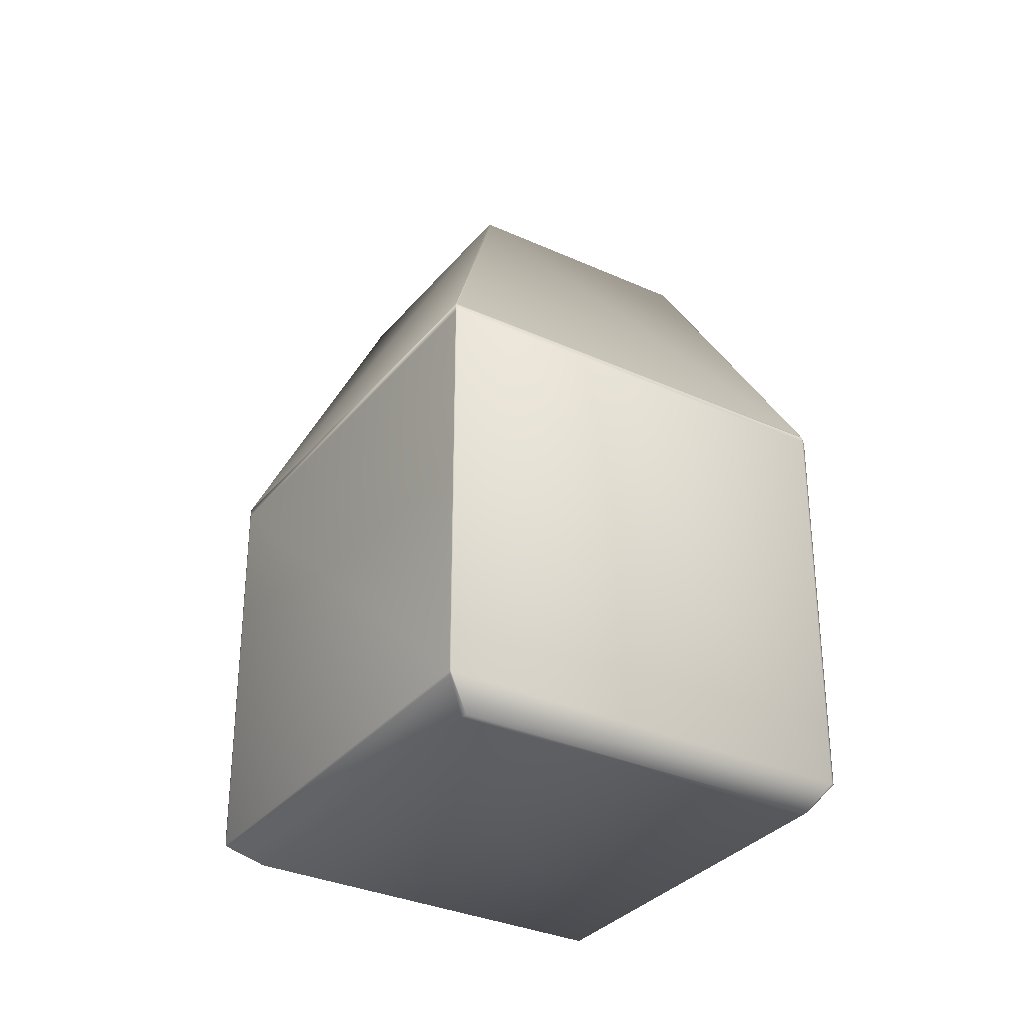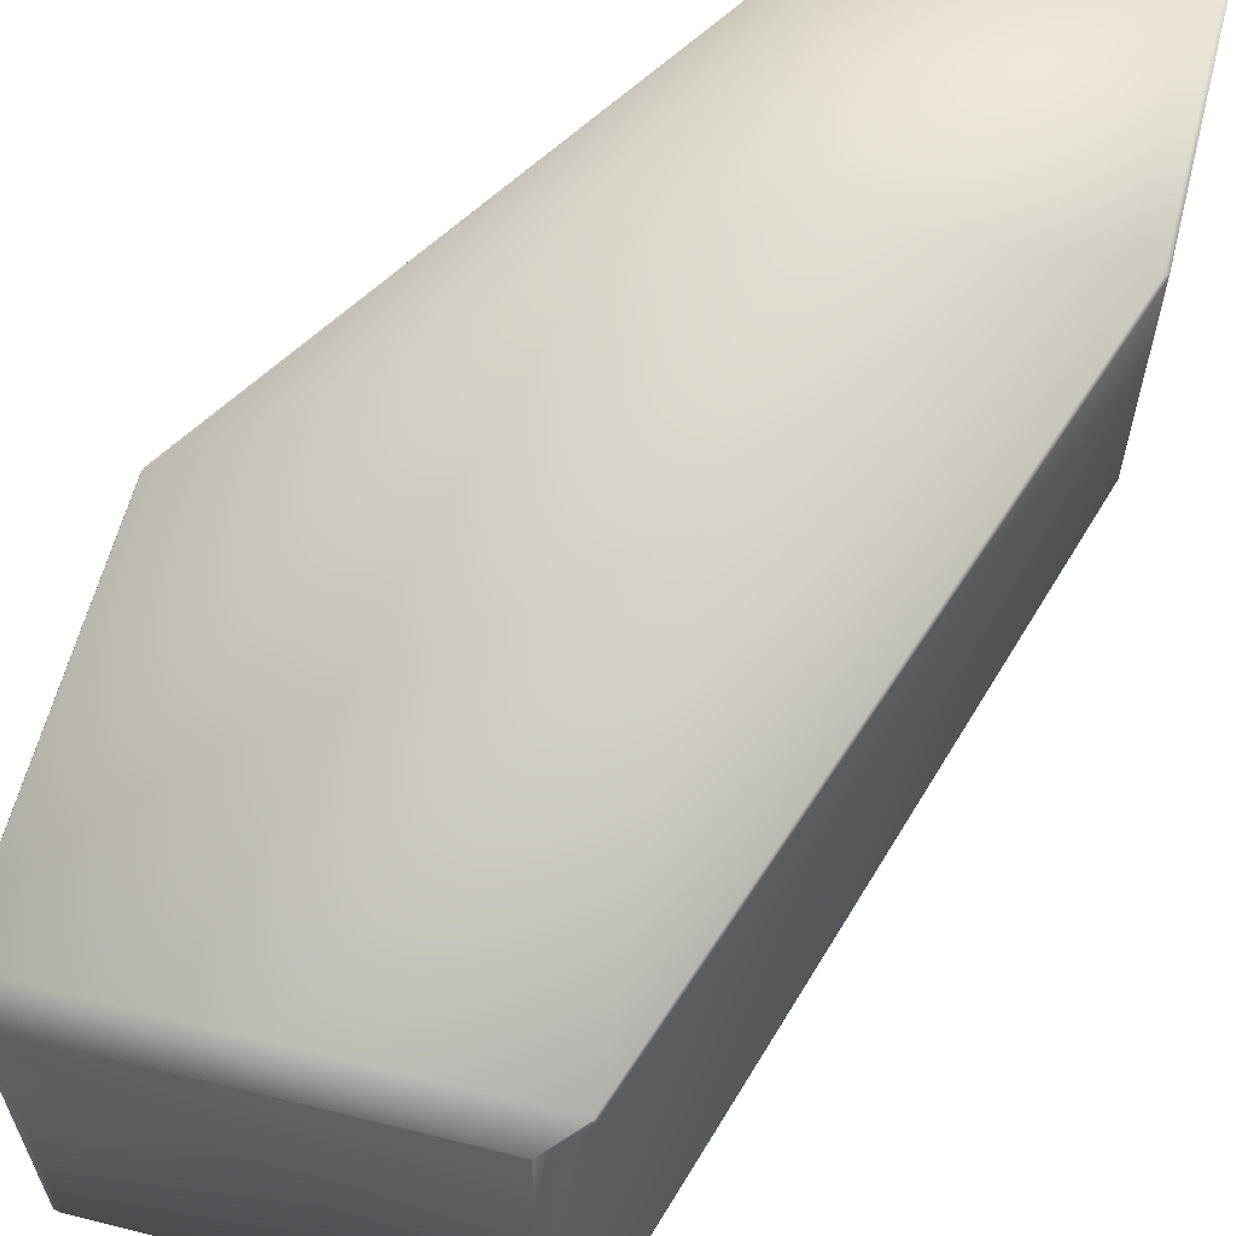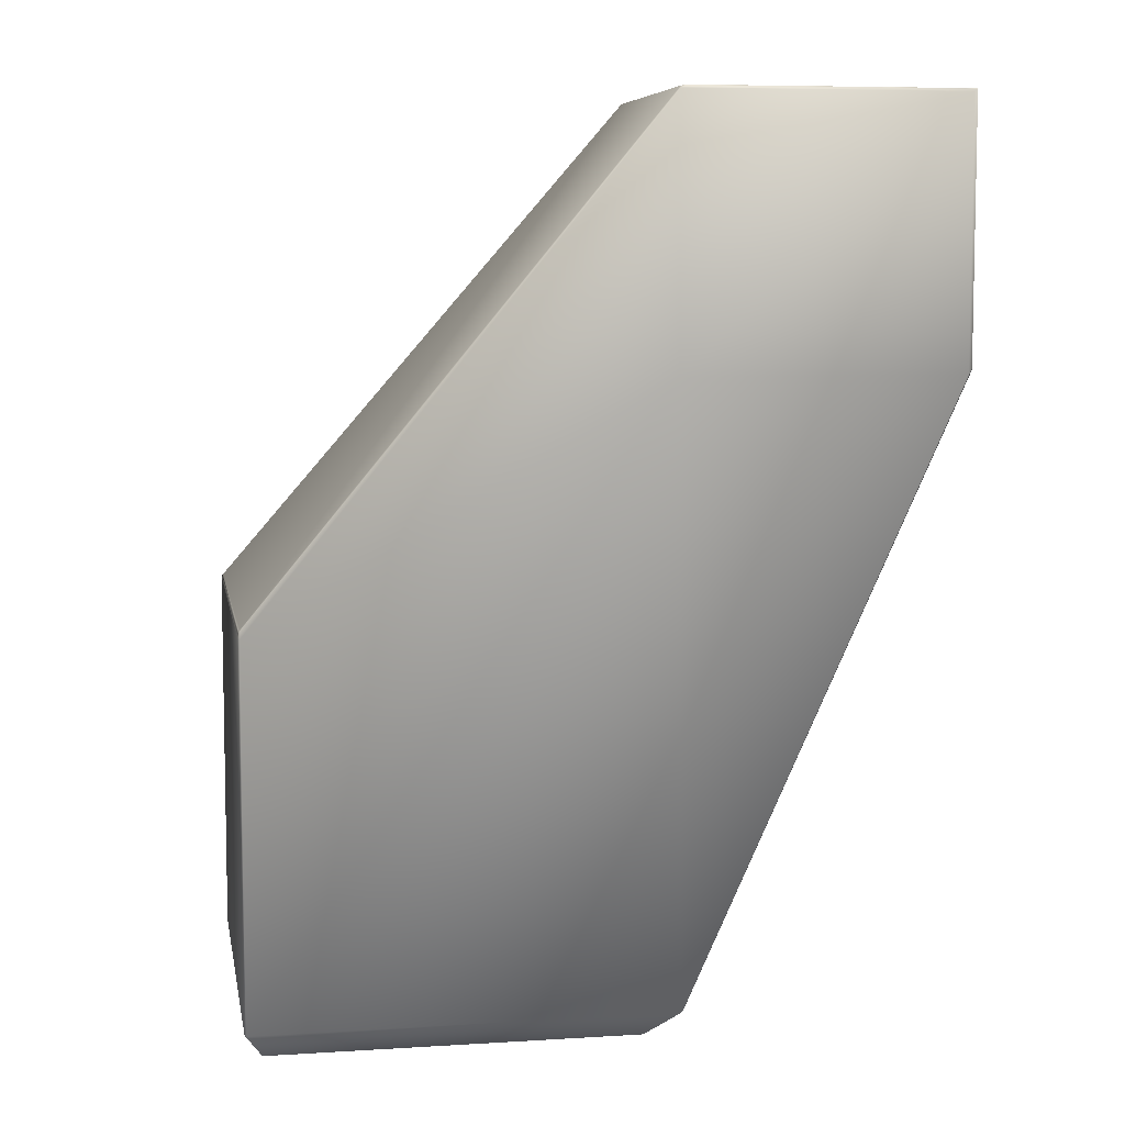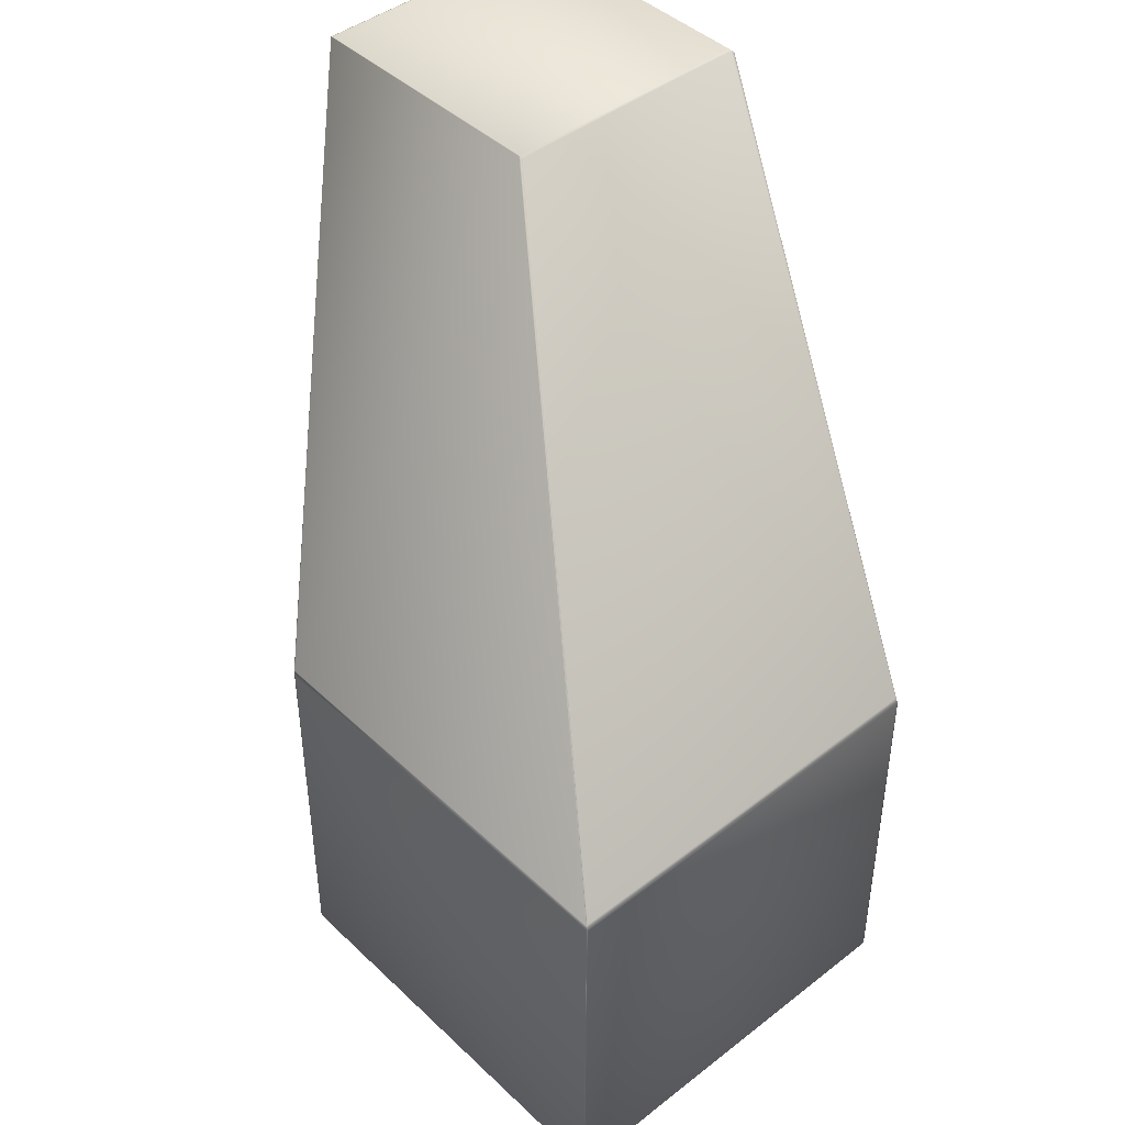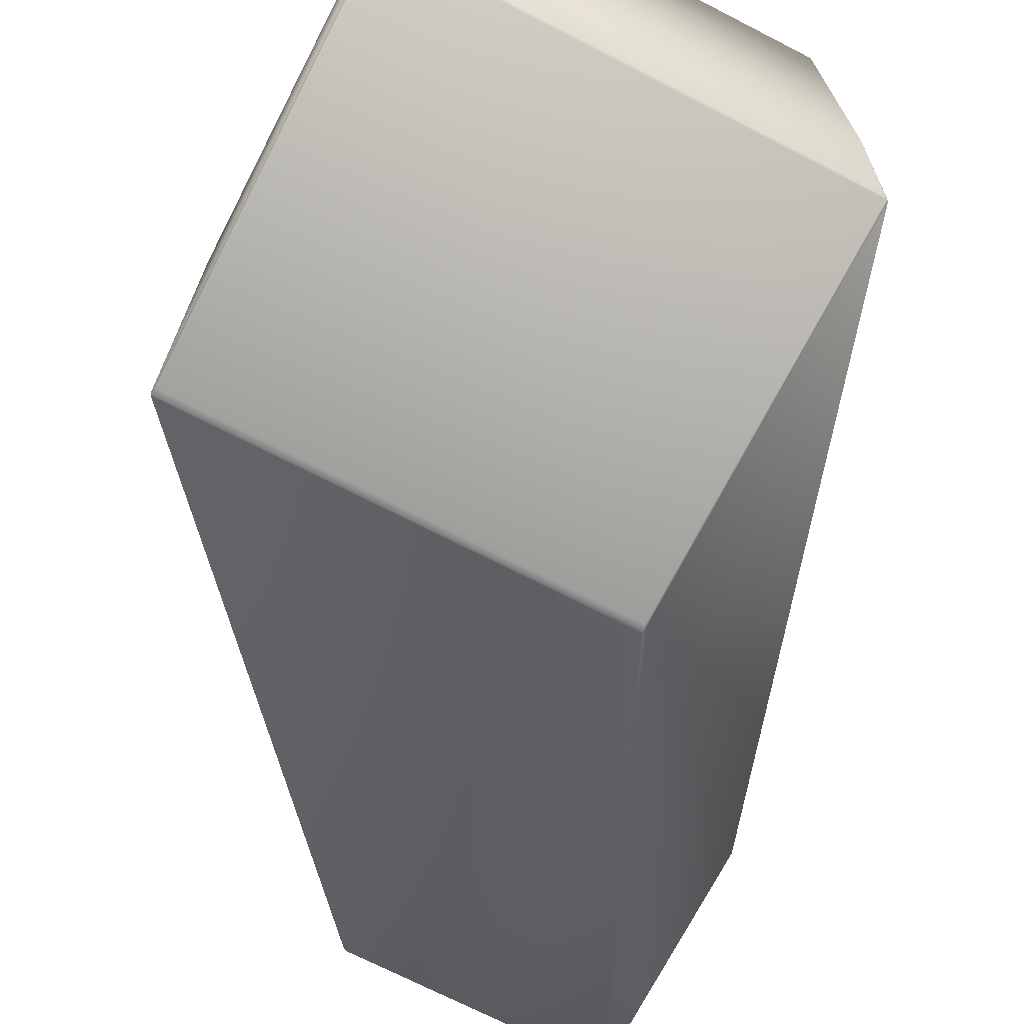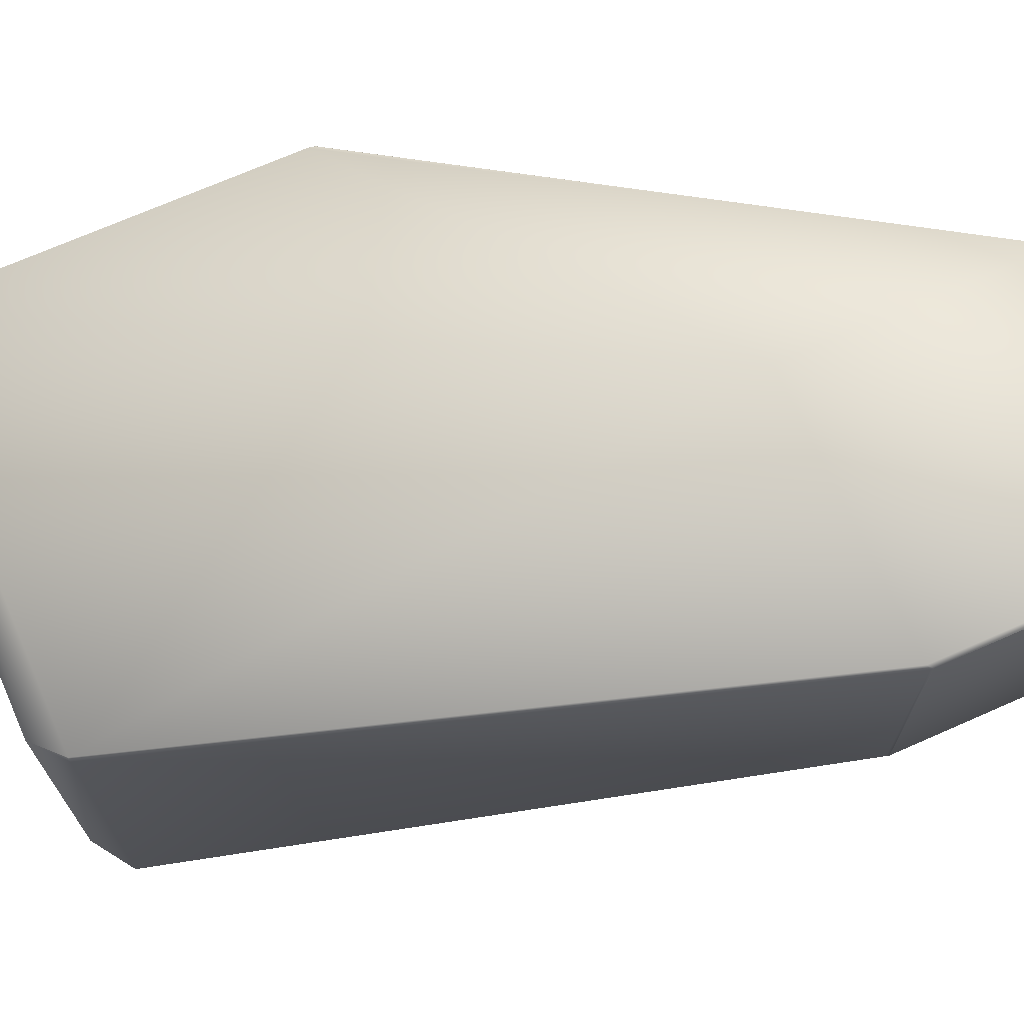
<metadata>
{"format":"obj","ext":"obj","renderer":"f3d","projection":"perspective","resolution":1024,"background":"white","views":[{"elev":-32.5,"azim":57.6,"up":"+Z"},{"elev":61.0,"azim":-165.7,"up":"+Y"},{"elev":7.2,"azim":169.9,"up":"+Z"},{"elev":43.9,"azim":47.7,"up":"+Z"},{"elev":-71.1,"azim":152.8,"up":"+Y"},{"elev":70.5,"azim":-113.8,"up":"+Y"}]}
</metadata>
<code>
v 0.395 -0.08098 0.5988
v 0.3948 -0.08289 0.5997
v 0.5591 -0.1373 0.3903
v 0.3943 -0.08259 0.5998
v 0.3934 -0.08243 0.6001
v 0.3928 -0.0822 0.5999
v 0.395 -0.08098 0.4912
v 0.2805 -0.08098 0.5988
v 0.5594 -0.1358 0.3865
v 0.5595 -0.137 0.3897
v 0.5591 -0.1368 0.3901
v 0.3934 -0.1942 0.6001
v 0.3948 -0.1938 0.5997
v 0.2795 -0.08243 0.6001
v 0.2788 -0.0822 0.5999
v 0.2805 -0.08098 0.4912
v 0.5594 -0.1358 0.2252
v 0.3798 -0.1358 0.2252
v 0.3943 -0.1941 0.5998
v 0.5592 -0.3112 0.3901
v 0.5595 -0.3113 0.3897
v 0.5591 -0.3105 0.3903
v 0.3928 -0.1944 0.5999
v 0.3928 -0.1944 0.5999
v 0.2795 -0.1942 0.6001
v 0.2788 -0.1944 0.5999
v 0.3794 -0.3112 0.3901
v 0.2788 -0.0822 0.4934
v 0.2787 -0.08221 0.5999
v 0.2787 -0.1944 0.5999
v 0.2787 -0.08221 0.4934
v 0.279 -0.08278 0.4921
v 0.2788 -0.0822 0.4933
v 0.279 -0.1939 0.4921
v 0.2788 -0.1944 0.4934
v 0.379 -0.1371 0.2252
v 0.3788 -0.1384 0.2253
v 0.2787 -0.1944 0.4934
v 0.379 -0.3111 0.3872
v 0.3792 -0.3113 0.3897
v 0.3788 -0.3098 0.2253
v 0.379 -0.3111 0.2252
v 0.5599 -0.1371 0.3872
v 0.5599 -0.1371 0.2252
v 0.5598 -0.1376 0.3889
v 0.5598 -0.3106 0.3889
v 0.5597 -0.1373 0.3894
v 0.5599 -0.3111 0.3872
v 0.5597 -0.311 0.3894
v 0.5527 -0.145 0.2138
v 0.5502 -0.1453 0.2135
v 0.3937 -0.145 0.2138
v 0.5527 -0.3 0.2138
v 0.5502 -0.3007 0.2135
v 0.3942 -0.1453 0.2135
v 0.5599 -0.3111 0.2252
v 0.5594 -0.3113 0.3865
v 0.3798 -0.3113 0.3865
v 0.5594 -0.3113 0.2252
v 0.5595 -0.3113 0.2262
v 0.5588 -0.3107 0.2244
v 0.3942 -0.3007 0.2135
v 0.3805 -0.3107 0.2244
v 0.3798 -0.3113 0.2252
v 0.3937 -0.3 0.2138
v 0.3805 -0.1365 0.2244
v 0.3792 -0.3113 0.2262
f 1 2 3
f 1 4 2
f 1 5 4
f 1 6 5
f 1 7 8
f 1 8 6
f 1 9 7
f 1 10 11
f 1 11 9
f 1 3 10
f 2 4 5
f 2 5 12
f 2 13 3
f 2 12 13
f 5 6 14
f 5 14 12
f 6 8 15
f 6 15 14
f 7 16 8
f 7 9 17
f 7 17 18
f 7 18 16
f 13 19 20
f 13 12 19
f 13 21 22
f 13 20 21
f 13 22 3
f 19 12 20
f 12 23 20
f 12 24 23
f 12 14 25
f 12 25 24
f 23 24 20
f 24 25 26
f 24 26 27
f 24 27 20
f 8 16 28
f 8 28 15
f 14 15 29
f 14 29 30
f 14 30 25
f 15 28 31
f 15 31 29
f 29 31 30
f 16 32 33
f 16 33 28
f 16 18 32
f 32 28 33
f 32 34 35
f 32 35 28
f 32 18 36
f 32 36 37
f 32 37 34
f 28 35 31
f 31 35 38
f 31 38 30
f 25 30 26
f 26 30 38
f 26 35 39
f 26 38 35
f 26 39 40
f 26 40 27
f 34 37 41
f 34 42 35
f 34 41 42
f 35 42 39
f 9 43 44
f 9 10 43
f 9 11 10
f 9 44 17
f 43 45 46
f 43 47 45
f 43 10 47
f 43 48 44
f 43 46 48
f 45 47 46
f 47 10 49
f 47 49 46
f 10 3 22
f 10 21 49
f 10 22 21
f 50 51 52
f 50 17 44
f 50 44 53
f 50 53 51
f 50 52 17
f 51 53 54
f 51 54 55
f 51 55 52
f 17 52 18
f 44 48 56
f 44 56 53
f 57 21 58
f 57 59 60
f 57 60 21
f 57 58 59
f 48 46 49
f 48 49 21
f 48 21 60
f 48 60 56
f 21 20 40
f 21 40 58
f 20 27 40
f 53 61 54
f 53 56 61
f 54 61 62
f 54 62 55
f 61 59 63
f 61 56 59
f 61 63 62
f 59 56 60
f 59 58 64
f 59 64 63
f 52 55 65
f 52 66 18
f 52 36 66
f 52 37 36
f 52 65 37
f 55 62 65
f 66 36 18
f 37 65 41
f 58 40 67
f 58 67 64
f 39 42 67
f 39 67 40
f 65 62 42
f 65 42 41
f 62 63 42
f 63 64 42
f 64 67 42

</code>
